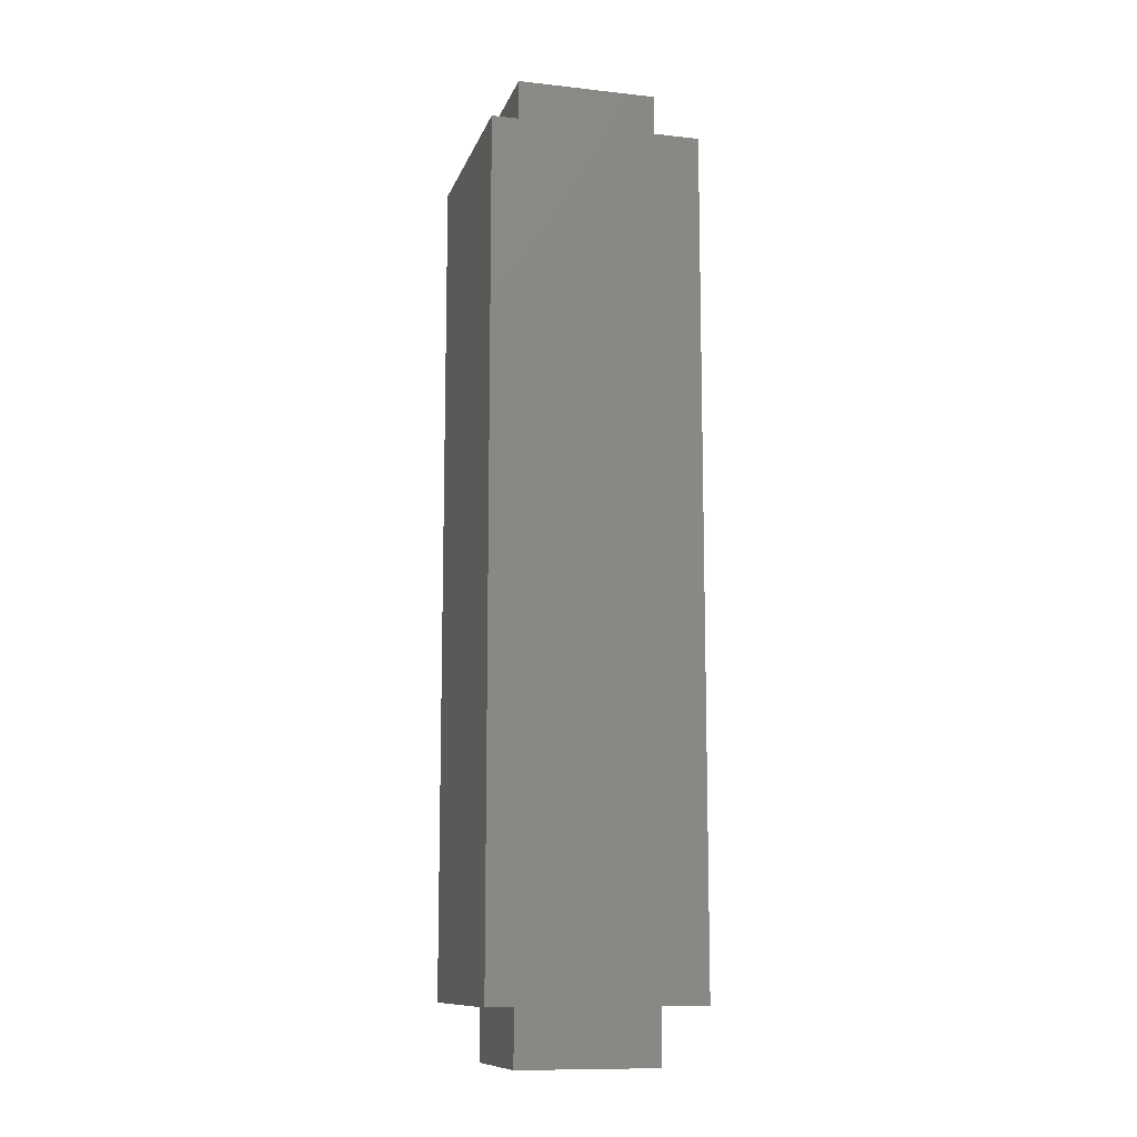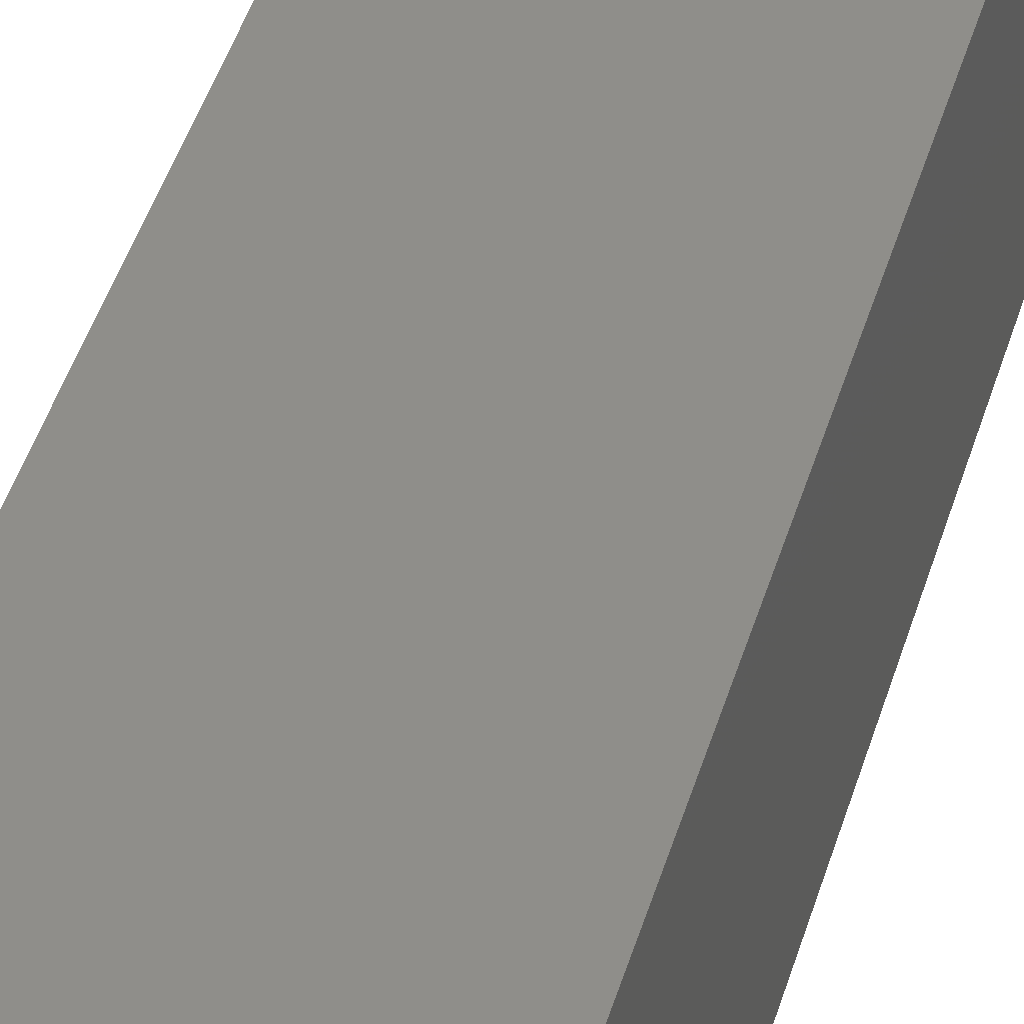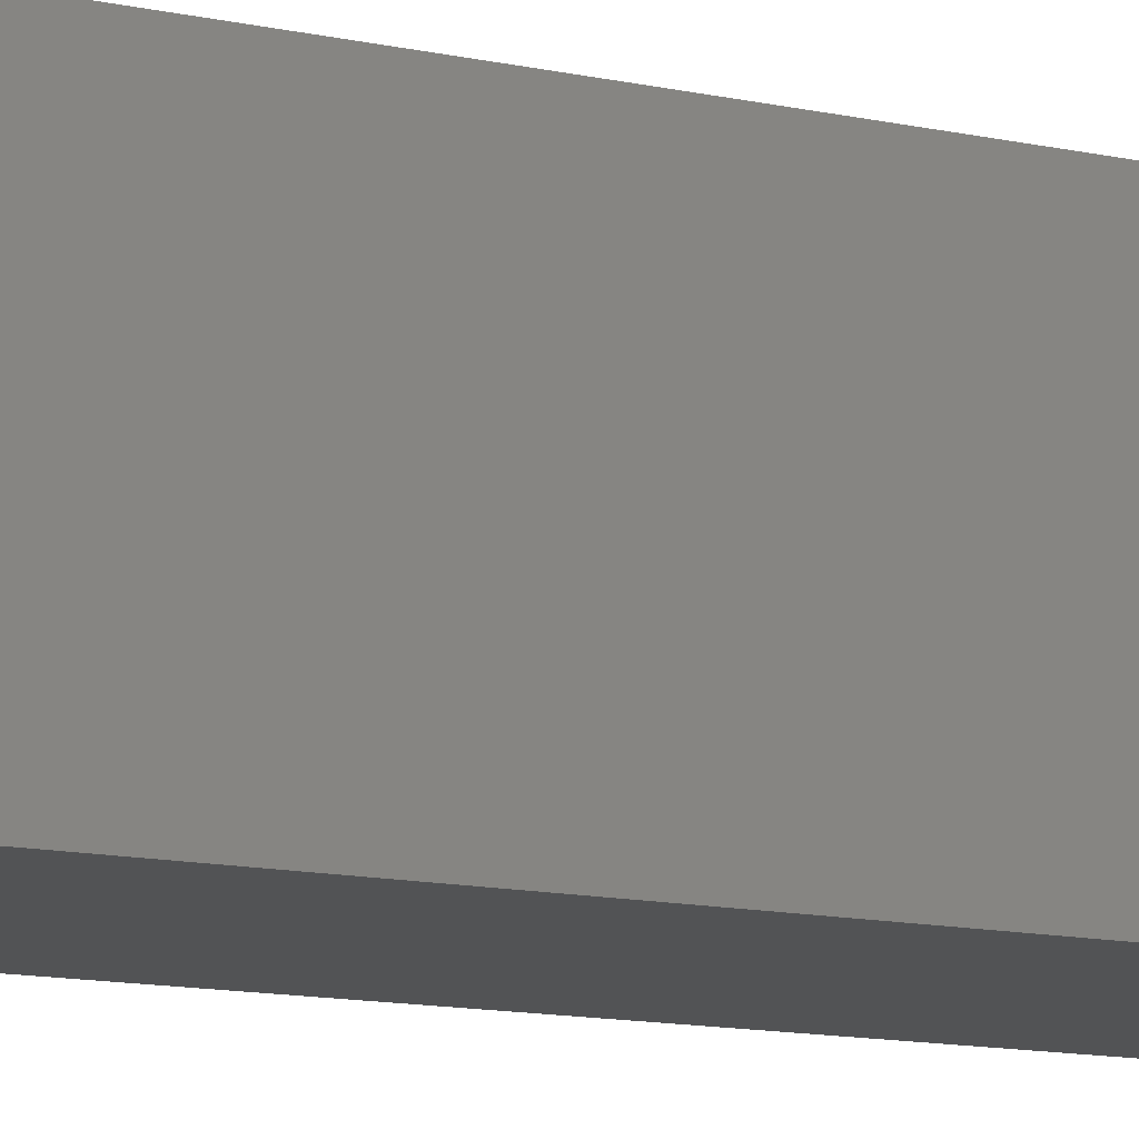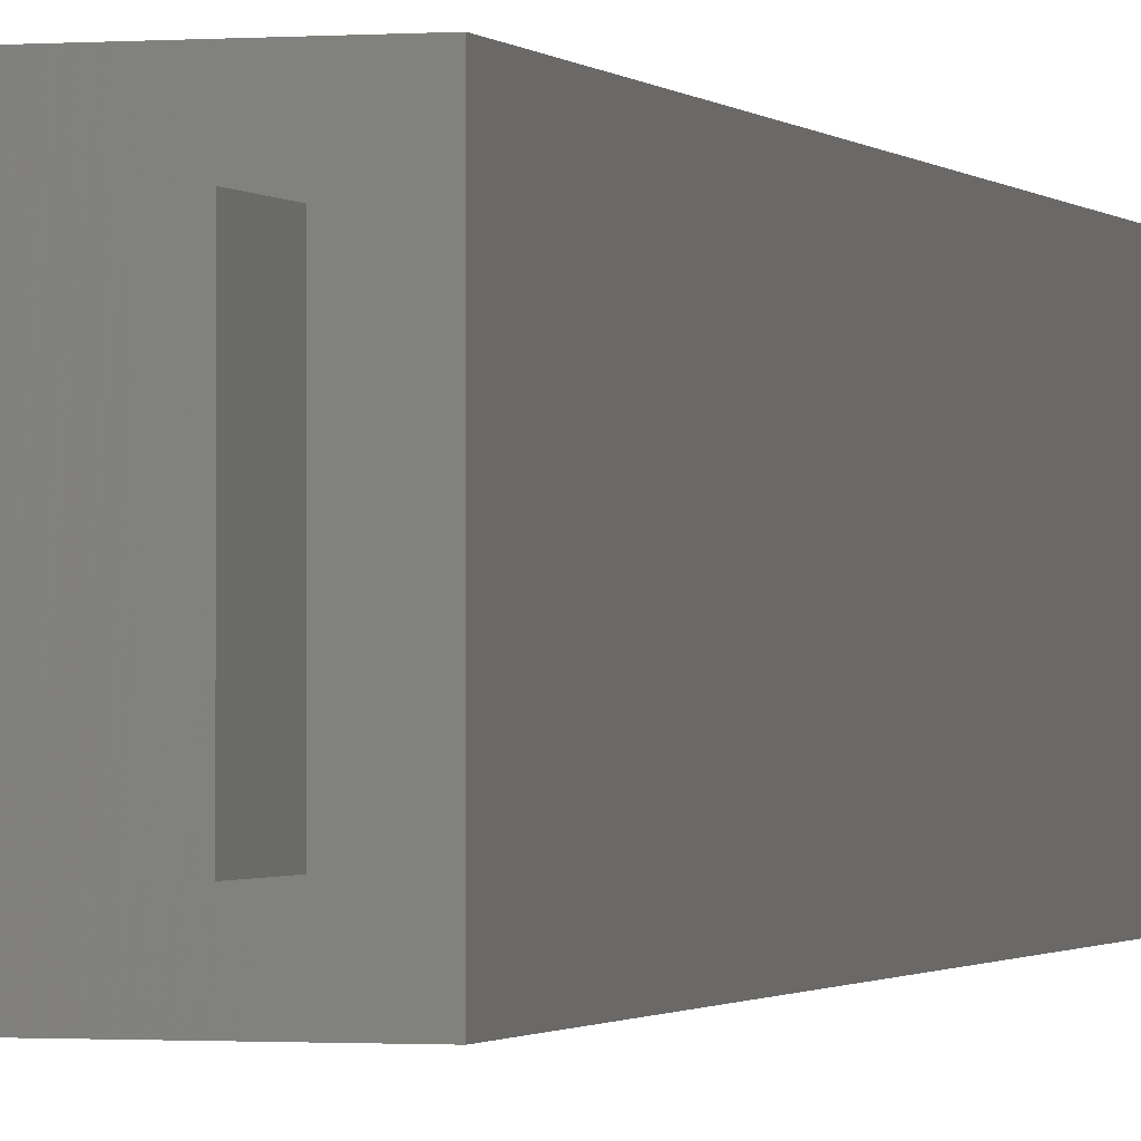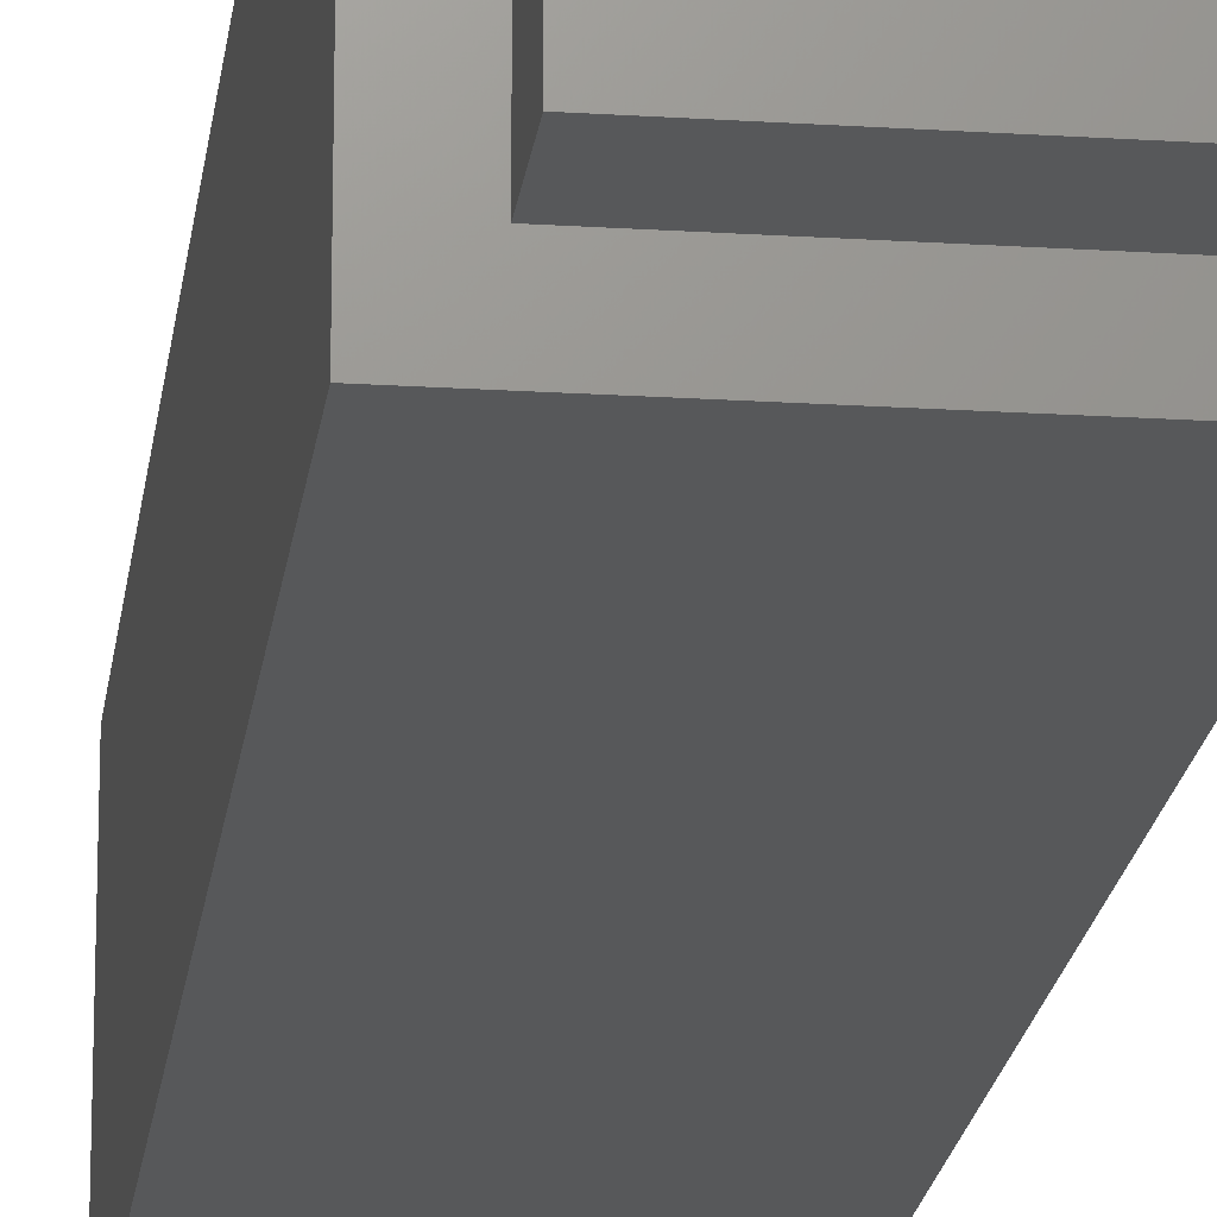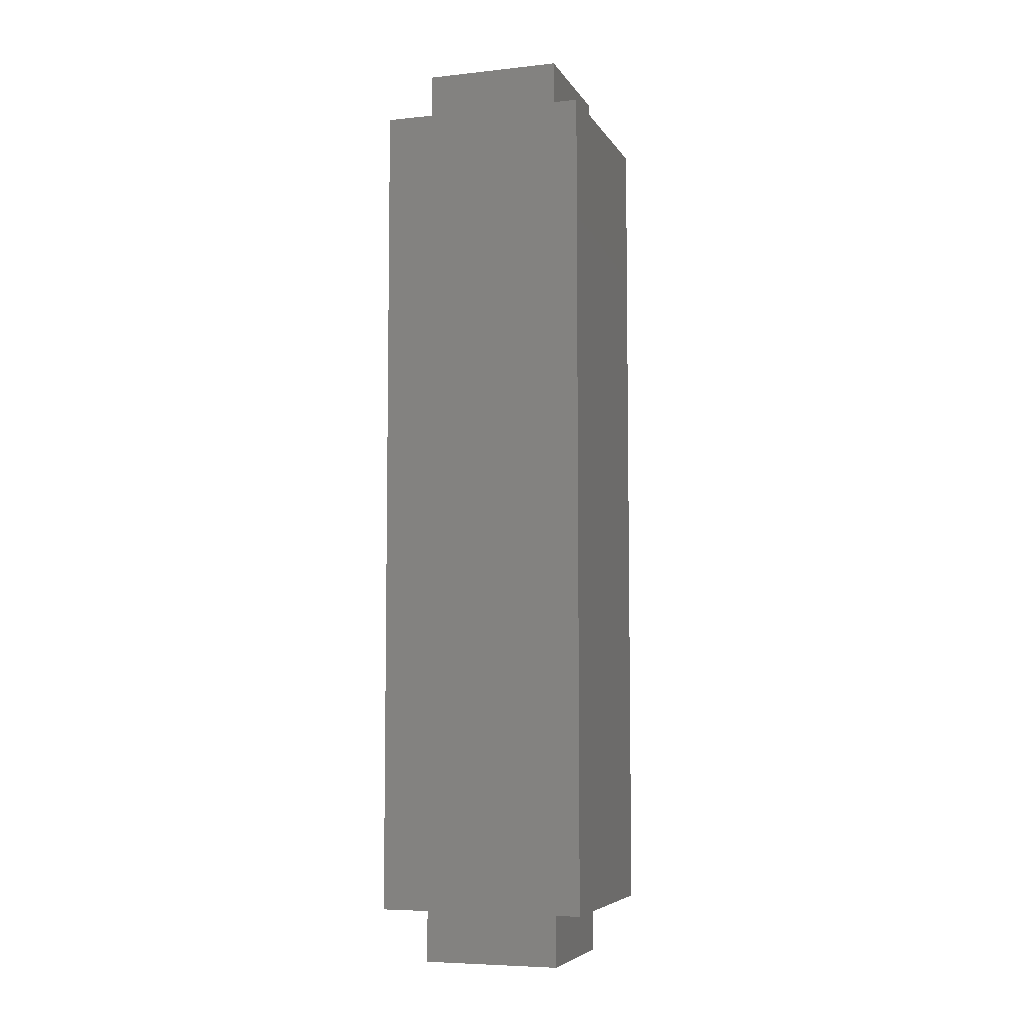
<metadata>
{"format":"stl","ext":"stl","renderer":"f3d","projection":"perspective","resolution":1024,"background":"white","views":[{"elev":-11.3,"azim":-105.1,"up":"+Z"},{"elev":43.9,"azim":-163.9,"up":"+Y"},{"elev":-10.6,"azim":-121.3,"up":"+Y"},{"elev":-0.9,"azim":16.9,"up":"+Y"},{"elev":-19.4,"azim":173.1,"up":"+Y"},{"elev":-6.3,"azim":18.0,"up":"+Z"}]}
</metadata>
<code>
# stl→obj: 24 verts, 44 faces
v 835.9 877.4 401.3
v 823.4 889.9 401.3
v 835.9 827.4 401.3
v 823.4 814.9 401.3
v 885.9 827.4 401.3
v 898.4 814.9 401.3
v 885.9 877.4 401.3
v 898.4 889.9 401.3
v 823.4 814.9 101.3
v 823.4 889.9 101.3
v 898.4 814.9 101.3
v 898.4 889.9 101.3
v 835.9 877.4 101.3
v 835.9 827.4 101.3
v 885.9 827.4 101.3
v 885.9 877.4 101.3
v 835.9 827.4 421.3
v 835.9 877.4 421.3
v 885.9 827.4 421.3
v 885.9 877.4 421.3
v 835.9 877.4 81.34
v 835.9 827.4 81.34
v 885.9 877.4 81.34
v 885.9 827.4 81.34
f 1 2 3
f 3 2 4
f 3 4 5
f 5 4 6
f 5 6 7
f 7 6 8
f 7 8 1
f 1 8 2
f 4 2 9
f 9 2 10
f 6 4 11
f 11 4 9
f 8 6 12
f 12 6 11
f 2 8 10
f 10 8 12
f 13 10 12
f 10 13 9
f 9 13 14
f 9 14 11
f 11 14 15
f 11 15 12
f 12 15 16
f 12 16 13
f 17 18 3
f 3 18 1
f 19 17 5
f 5 17 3
f 20 19 7
f 7 19 5
f 18 20 1
f 1 20 7
f 19 20 17
f 17 20 18
f 21 22 13
f 13 22 14
f 23 21 16
f 16 21 13
f 24 23 15
f 15 23 16
f 22 24 14
f 14 24 15
f 23 24 21
f 21 24 22

</code>
